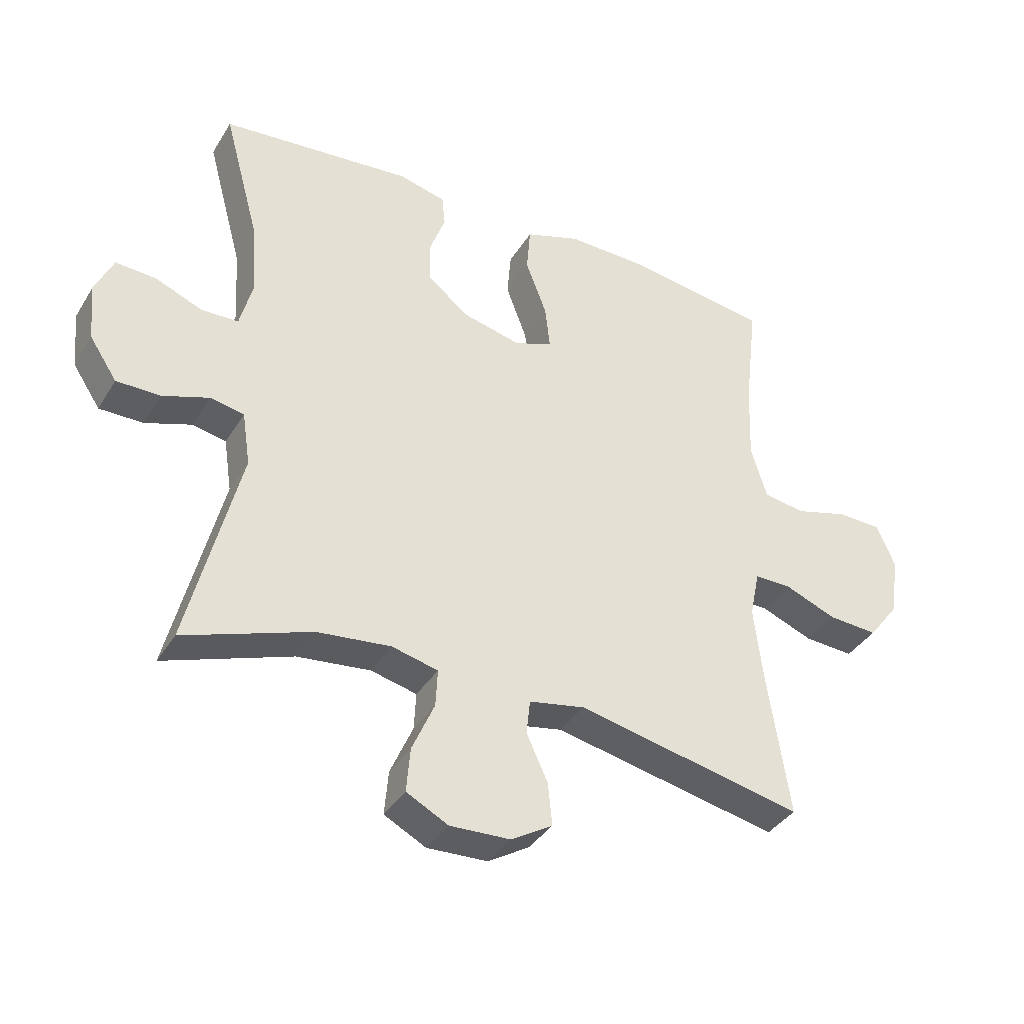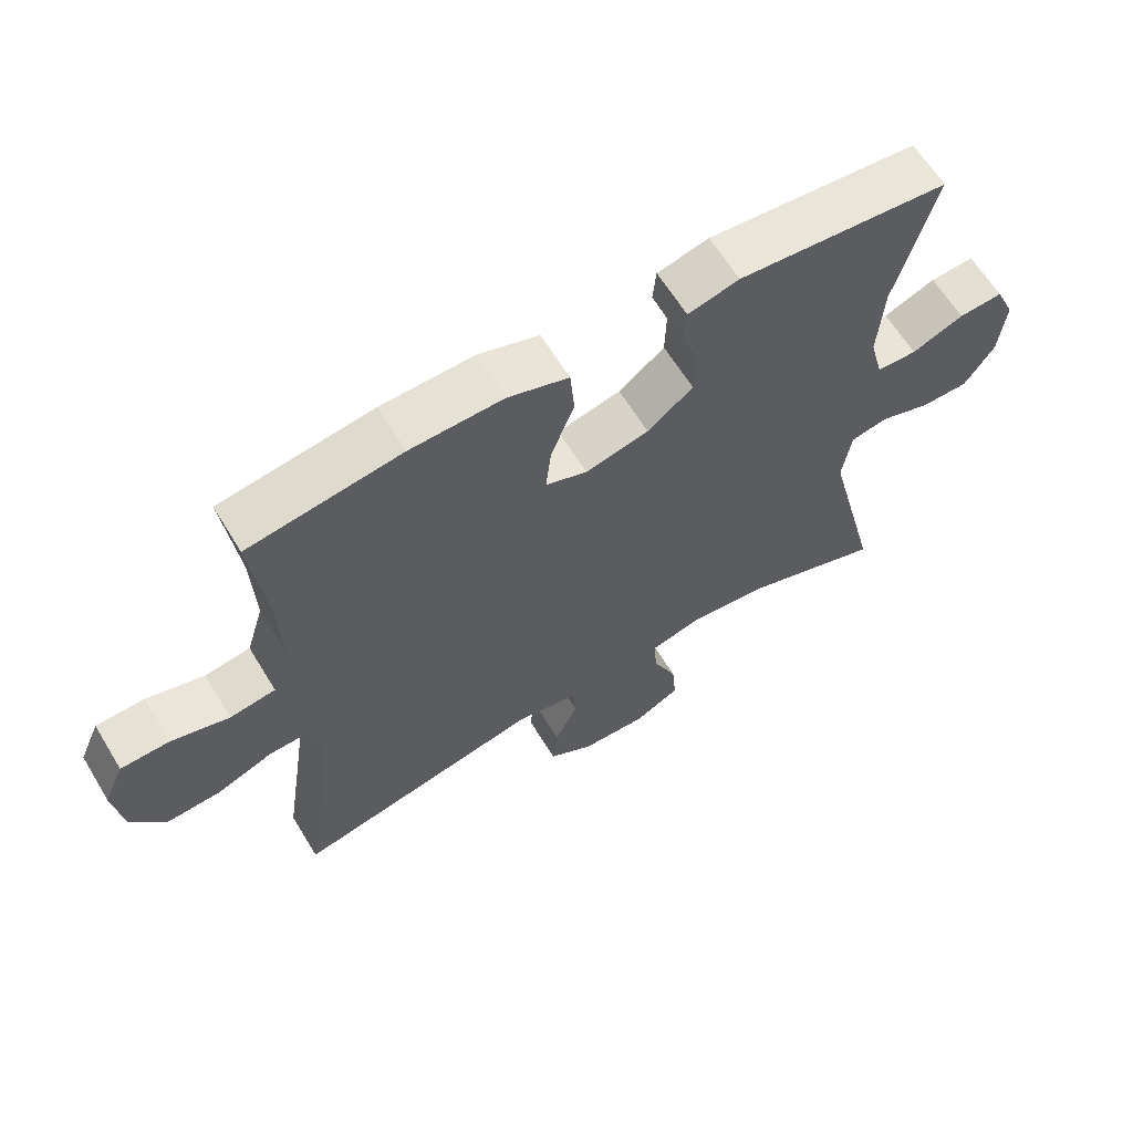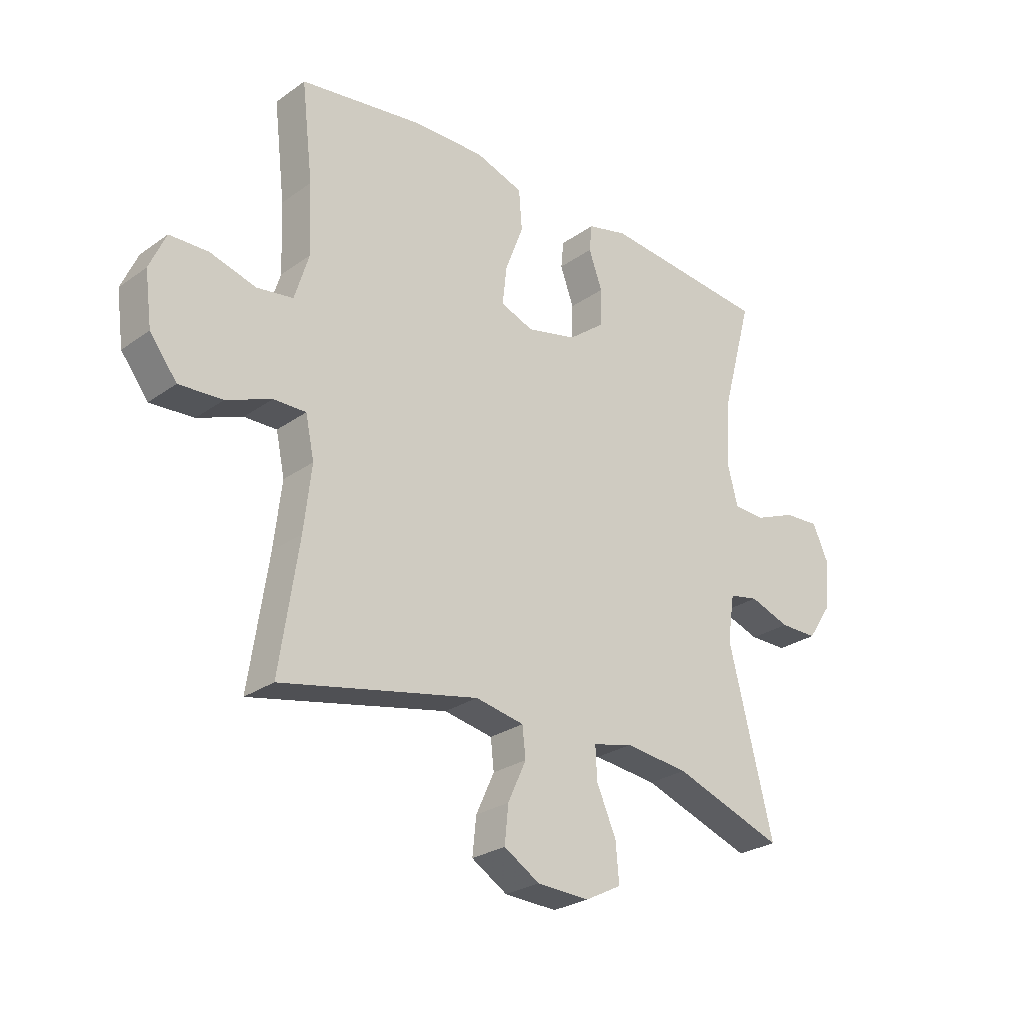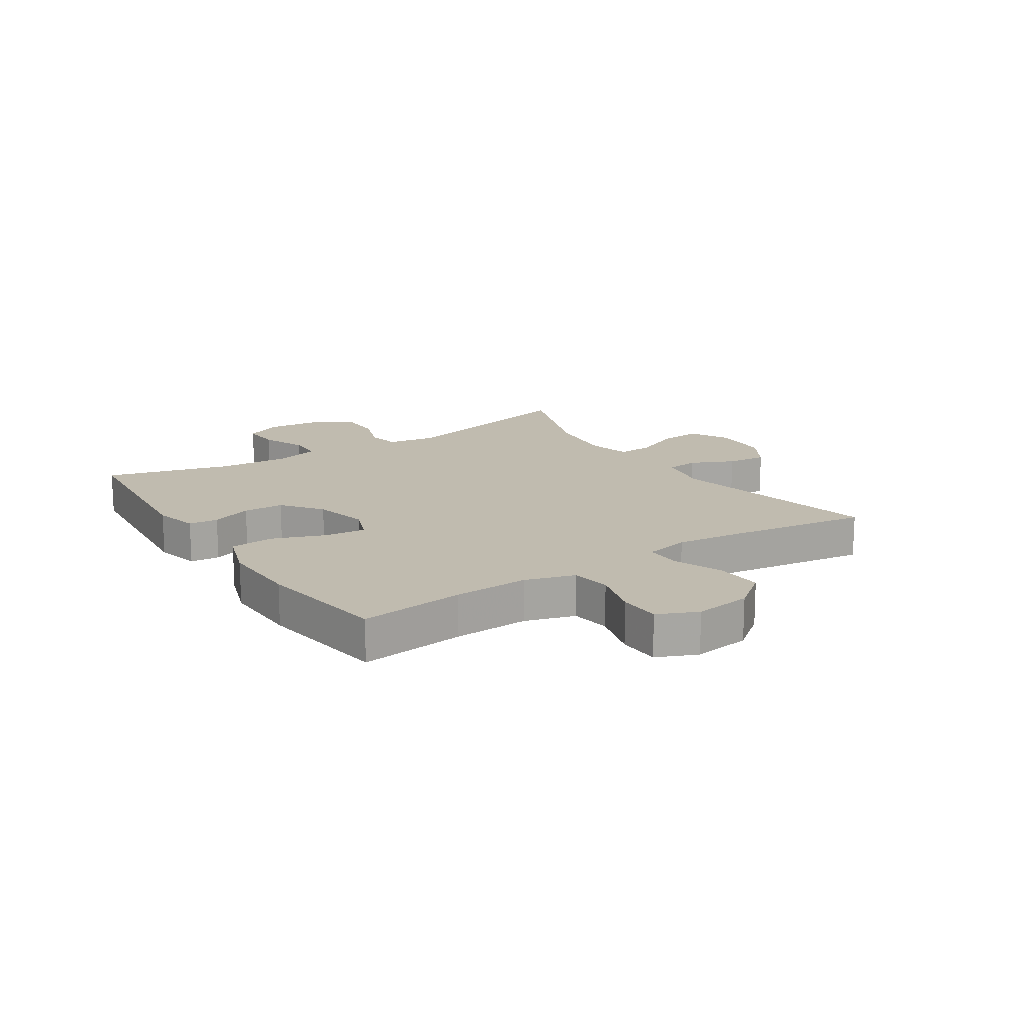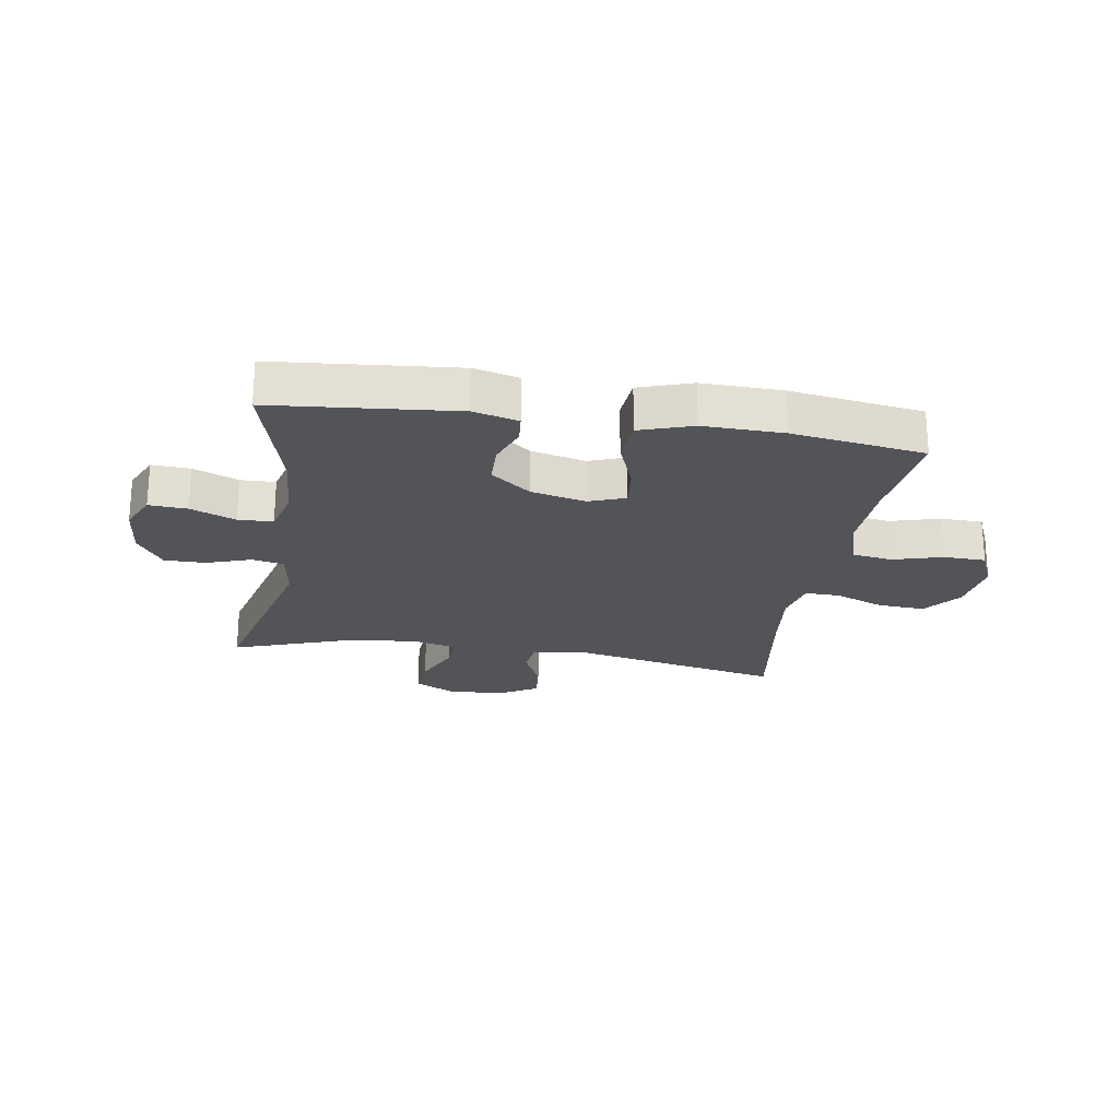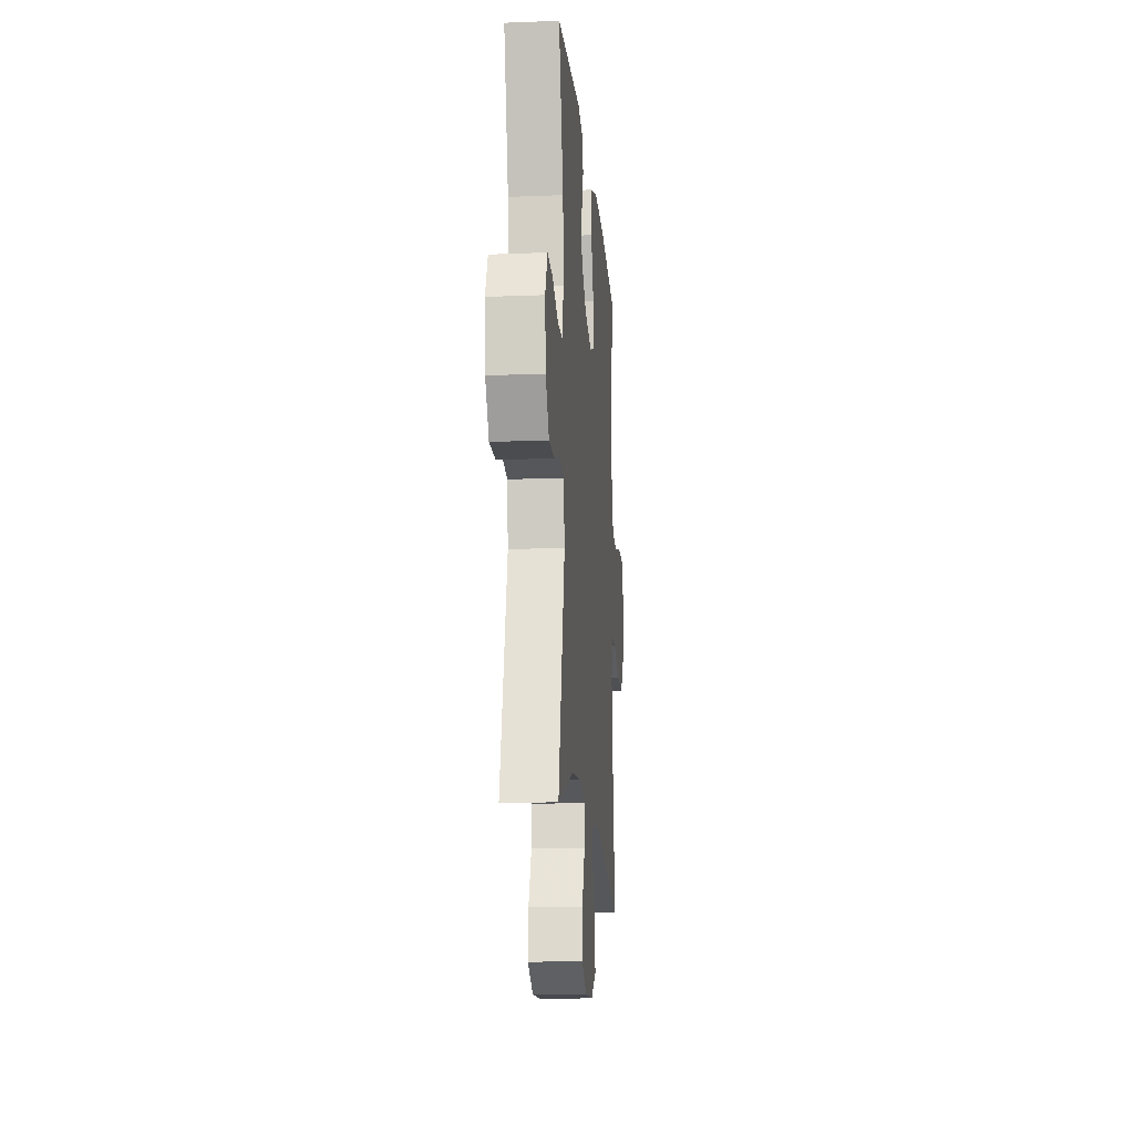
<metadata>
{"format":"obj","ext":"obj","renderer":"f3d","projection":"perspective","resolution":1024,"background":"white","views":[{"elev":-37.5,"azim":-28.1,"up":"+Z"},{"elev":63.1,"azim":148.7,"up":"+Z"},{"elev":-26.7,"azim":137.7,"up":"+Z"},{"elev":16.2,"azim":56.7,"up":"+Y"},{"elev":-22.8,"azim":-9.2,"up":"+Y"},{"elev":-15.0,"azim":-85.2,"up":"+Z"}]}
</metadata>
<code>
v 0.5 0.07 0.5
v 0.479 0.07 0.321
v 0.474 0.07 0.193
v 0.5 0.07 0.108
v 0.567 0.07 0.098
v 0.652 0.07 0.122
v 0.723 0.07 0.12
v 0.753 0.07 0.052
v 0.74 0.07 -0.045
v 0.69 0.07 -0.11
v 0.61 0.07 -0.105
v 0.527 0.07 -0.072
v 0.467 0.07 -0.071
v 0.451 0.07 -0.147
v 0.465 0.07 -0.266
v 0.5 0.07 -0.5
v 0.136 0.07 -0.423
v 0.046 0.07 -0.44
v 0.04 0.07 -0.495
v 0.074 0.07 -0.569
v 0.081 0.07 -0.637
v 0.015 0.07 -0.677
v -0.082 0.07 -0.681
v -0.149 0.07 -0.646
v -0.143 0.07 -0.575
v -0.107 0.07 -0.493
v -0.104 0.07 -0.433
v -0.178 0.07 -0.415
v -0.296 0.07 -0.428
v -0.5 0.07 -0.5
v -0.418 0.07 -0.17
v -0.431 0.07 -0.084
v -0.485 0.07 -0.073
v -0.56 0.07 -0.099
v -0.63 0.07 -0.099
v -0.674 0.07 -0.033
v -0.683 0.07 0.06
v -0.654 0.07 0.124
v -0.589 0.07 0.12
v -0.513 0.07 0.089
v -0.454 0.07 0.091
v -0.434 0.07 0.168
v -0.442 0.07 0.287
v -0.5 0.07 0.5
v -0.191 0.07 0.529
v -0.116 0.07 0.51
v -0.111 0.07 0.46
v -0.136 0.07 0.391
v -0.134 0.07 0.322
v -0.067 0.07 0.27
v 0.026 0.07 0.248
v 0.087 0.07 0.271
v 0.079 0.07 0.342
v 0.045 0.07 0.432
v 0.051 0.07 0.506
v 0.14 0.07 0.536
v 0.276 0.07 0.533
v 0.5 0 0.5
v 0.479 0 0.321
v 0.474 0 0.193
v 0.5 0 0.108
v 0.567 0 0.098
v 0.652 0 0.122
v 0.723 0 0.12
v 0.753 0 0.052
v 0.74 0 -0.045
v 0.69 0 -0.11
v 0.61 0 -0.105
v 0.527 0 -0.072
v 0.467 0 -0.071
v 0.451 0 -0.147
v 0.465 0 -0.266
v 0.5 0 -0.5
v 0.136 0 -0.423
v 0.046 0 -0.44
v 0.04 0 -0.495
v 0.074 0 -0.569
v 0.081 0 -0.637
v 0.015 0 -0.677
v -0.082 0 -0.681
v -0.149 0 -0.646
v -0.143 0 -0.575
v -0.107 0 -0.493
v -0.104 0 -0.433
v -0.178 0 -0.415
v -0.296 0 -0.428
v -0.5 0 -0.5
v -0.418 0 -0.17
v -0.431 0 -0.084
v -0.485 0 -0.073
v -0.56 0 -0.099
v -0.63 0 -0.099
v -0.674 0 -0.033
v -0.683 0 0.06
v -0.654 0 0.124
v -0.589 0 0.12
v -0.513 0 0.089
v -0.454 0 0.091
v -0.434 0 0.168
v -0.442 0 0.287
v -0.5 0 0.5
v -0.191 0 0.529
v -0.116 0 0.51
v -0.111 0 0.46
v -0.136 0 0.391
v -0.134 0 0.322
v -0.067 0 0.27
v 0.026 0 0.248
v 0.087 0 0.271
v 0.079 0 0.342
v 0.045 0 0.432
v 0.051 0 0.506
v 0.14 0 0.536
v 0.276 0 0.533
f 56 57 1 2
f 53 54 55 56
f 52 53 56 2
f 51 52 2 3
f 45 46 47 48
f 43 44 45 48
f 42 43 48 49
f 41 42 49 50
f 37 38 39 40
f 37 40 41
f 36 37 41
f 33 34 35 36
f 32 33 36 41
f 31 32 41 50
f 29 30 31 50
f 23 24 25 26
f 23 26 27
f 22 23 27
f 19 20 21 22
f 18 19 22 27
f 17 18 27 28
f 15 16 17
f 14 15 17 28
f 9 10 11 12
f 9 12 13
f 8 9 13
f 5 6 7 8
f 4 5 8 13
f 51 3 4 13
f 28 29 50 51
f 13 14 28 51
f 59 58 114 113
f 113 112 111 110
f 59 113 110 109
f 60 59 109 108
f 105 104 103 102
f 105 102 101 100
f 106 105 100 99
f 107 106 99 98
f 97 96 95 94
f 98 97 94
f 98 94 93
f 93 92 91 90
f 98 93 90 89
f 107 98 89 88
f 107 88 87 86
f 83 82 81 80
f 84 83 80
f 84 80 79
f 79 78 77 76
f 84 79 76 75
f 85 84 75 74
f 74 73 72
f 85 74 72 71
f 69 68 67 66
f 70 69 66
f 70 66 65
f 65 64 63 62
f 70 65 62 61
f 70 61 60 108
f 108 107 86 85
f 108 85 71 70
f 1 58 59 2
f 2 59 60 3
f 3 60 61 4
f 4 61 62 5
f 5 62 63 6
f 6 63 64 7
f 7 64 65 8
f 8 65 66 9
f 9 66 67 10
f 10 67 68 11
f 11 68 69 12
f 12 69 70 13
f 13 70 71 14
f 14 71 72 15
f 15 72 73 16
f 16 73 74 17
f 17 74 75 18
f 18 75 76 19
f 19 76 77 20
f 20 77 78 21
f 21 78 79 22
f 22 79 80 23
f 23 80 81 24
f 24 81 82 25
f 25 82 83 26
f 26 83 84 27
f 27 84 85 28
f 28 85 86 29
f 29 86 87 30
f 30 87 88 31
f 31 88 89 32
f 32 89 90 33
f 33 90 91 34
f 34 91 92 35
f 35 92 93 36
f 36 93 94 37
f 37 94 95 38
f 38 95 96 39
f 39 96 97 40
f 40 97 98 41
f 41 98 99 42
f 42 99 100 43
f 43 100 101 44
f 44 101 102 45
f 45 102 103 46
f 46 103 104 47
f 47 104 105 48
f 48 105 106 49
f 49 106 107 50
f 50 107 108 51
f 51 108 109 52
f 52 109 110 53
f 53 110 111 54
f 54 111 112 55
f 55 112 113 56
f 56 113 114 57
f 57 114 58 1

</code>
